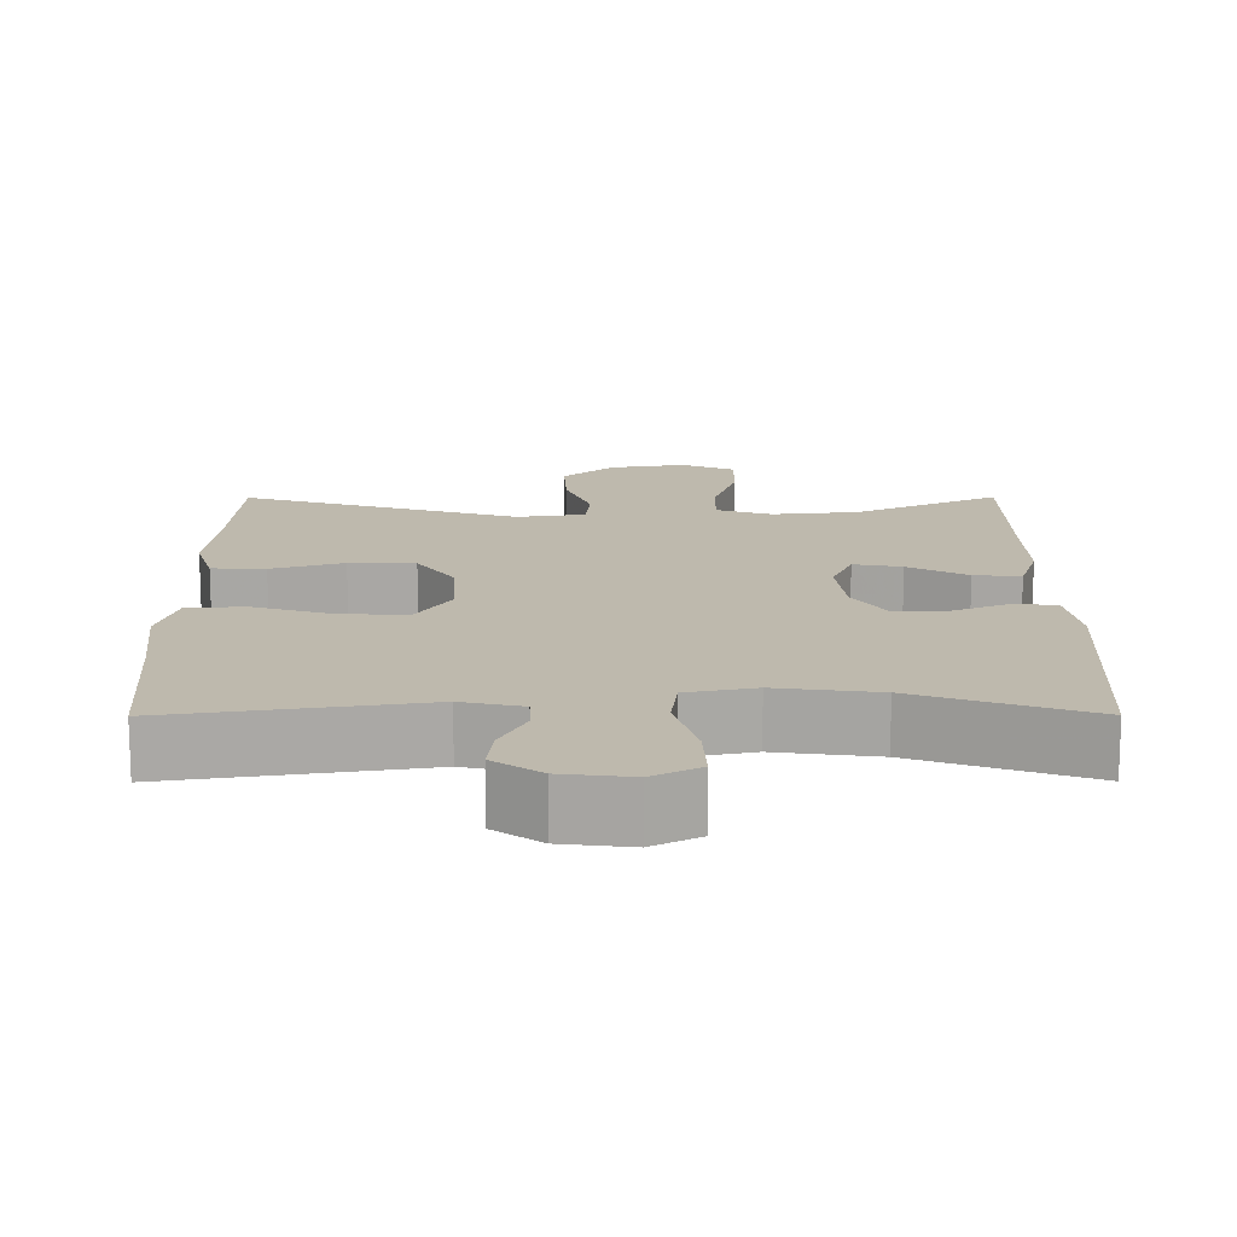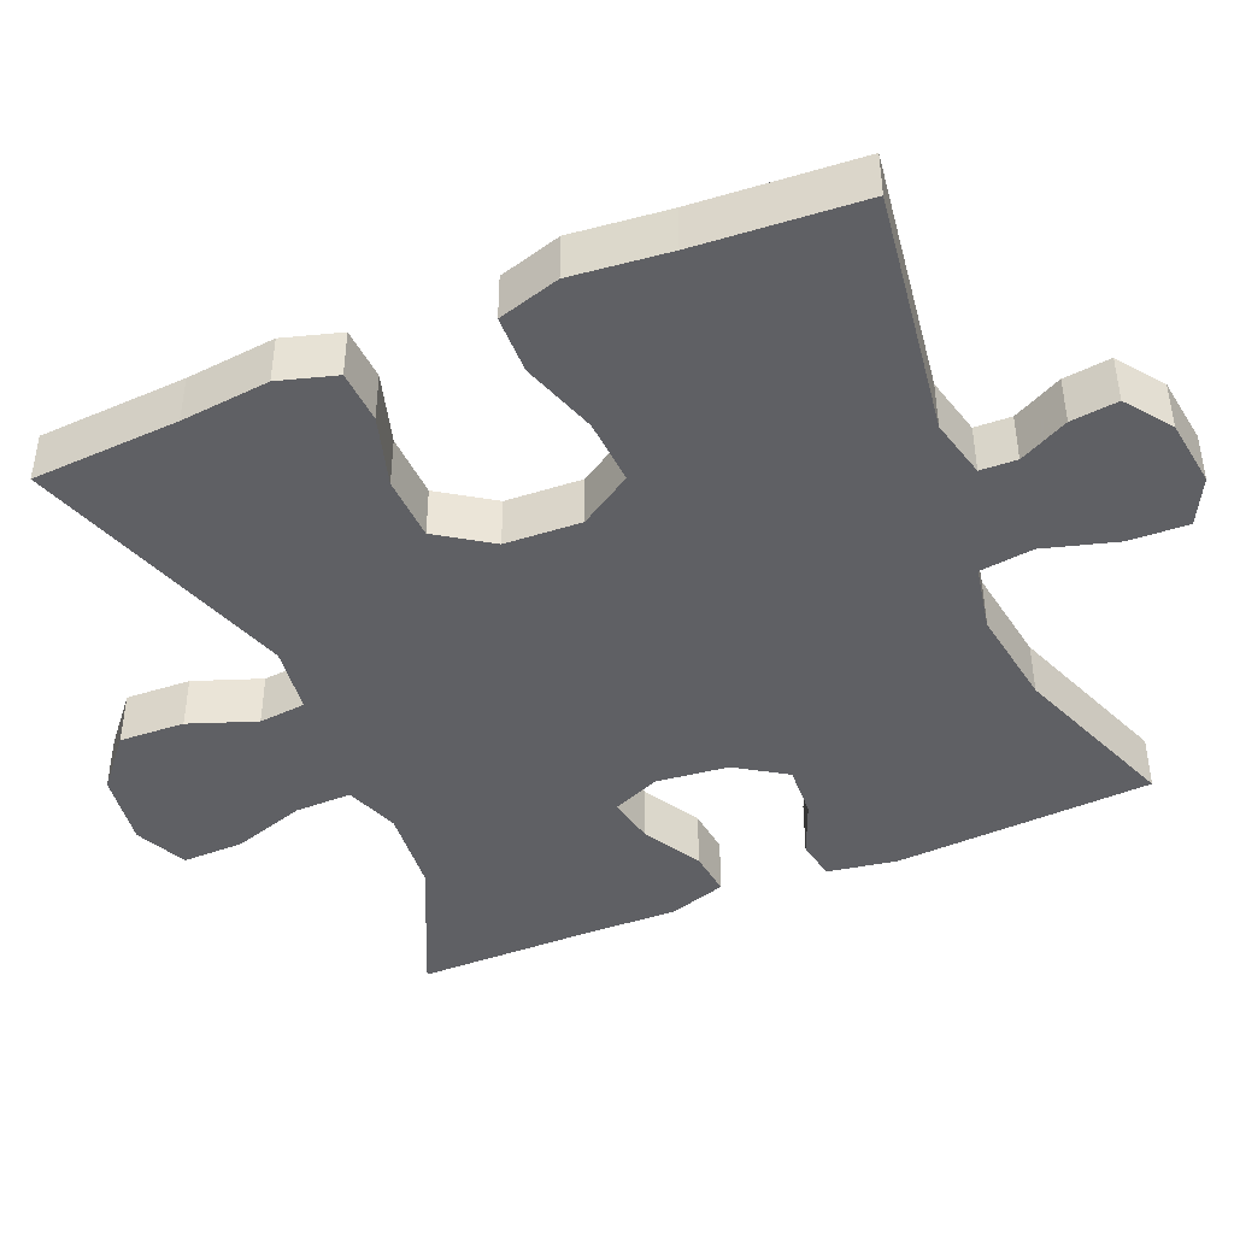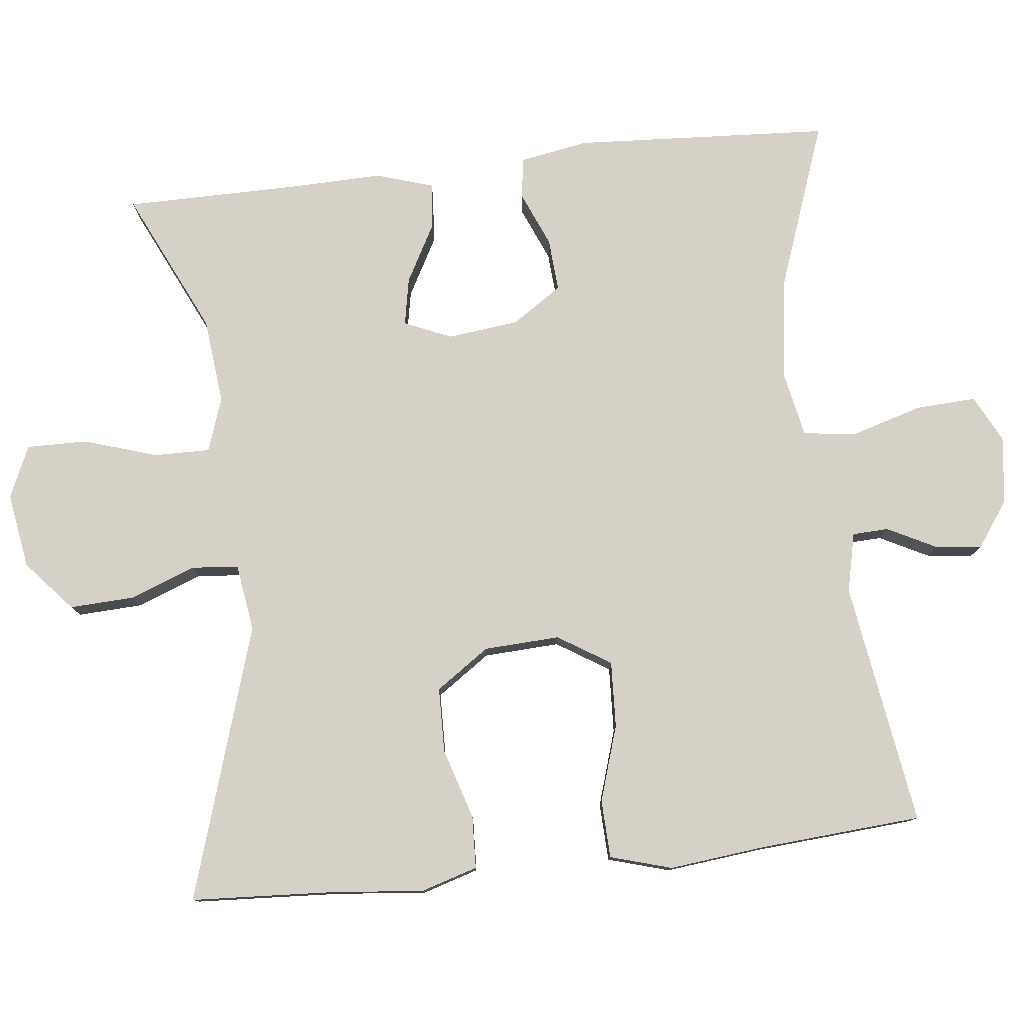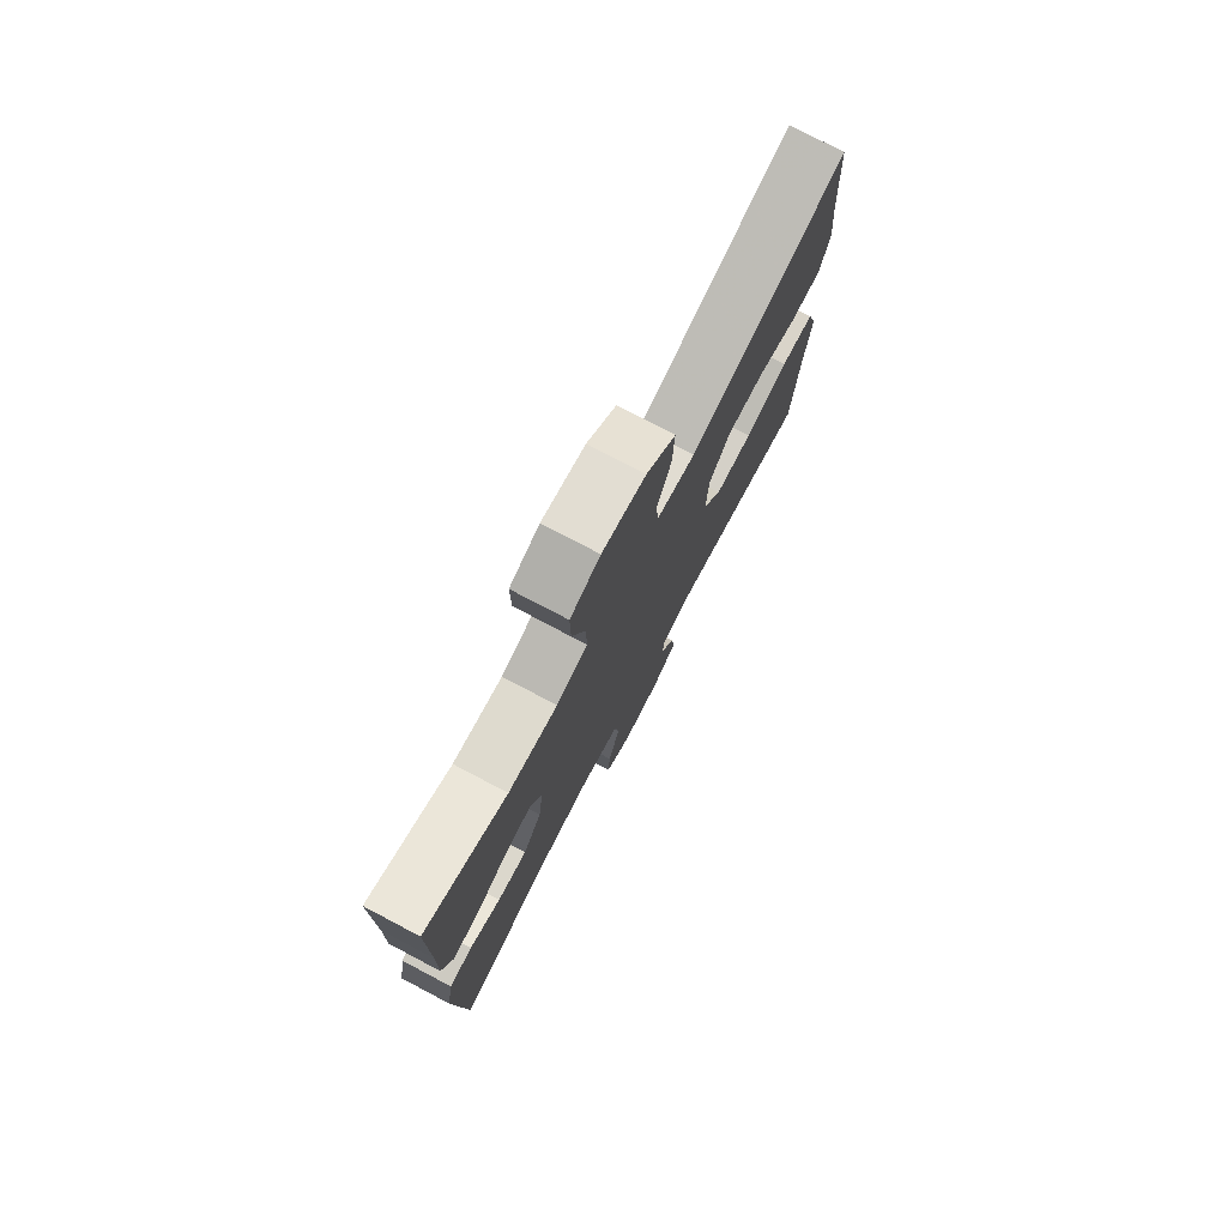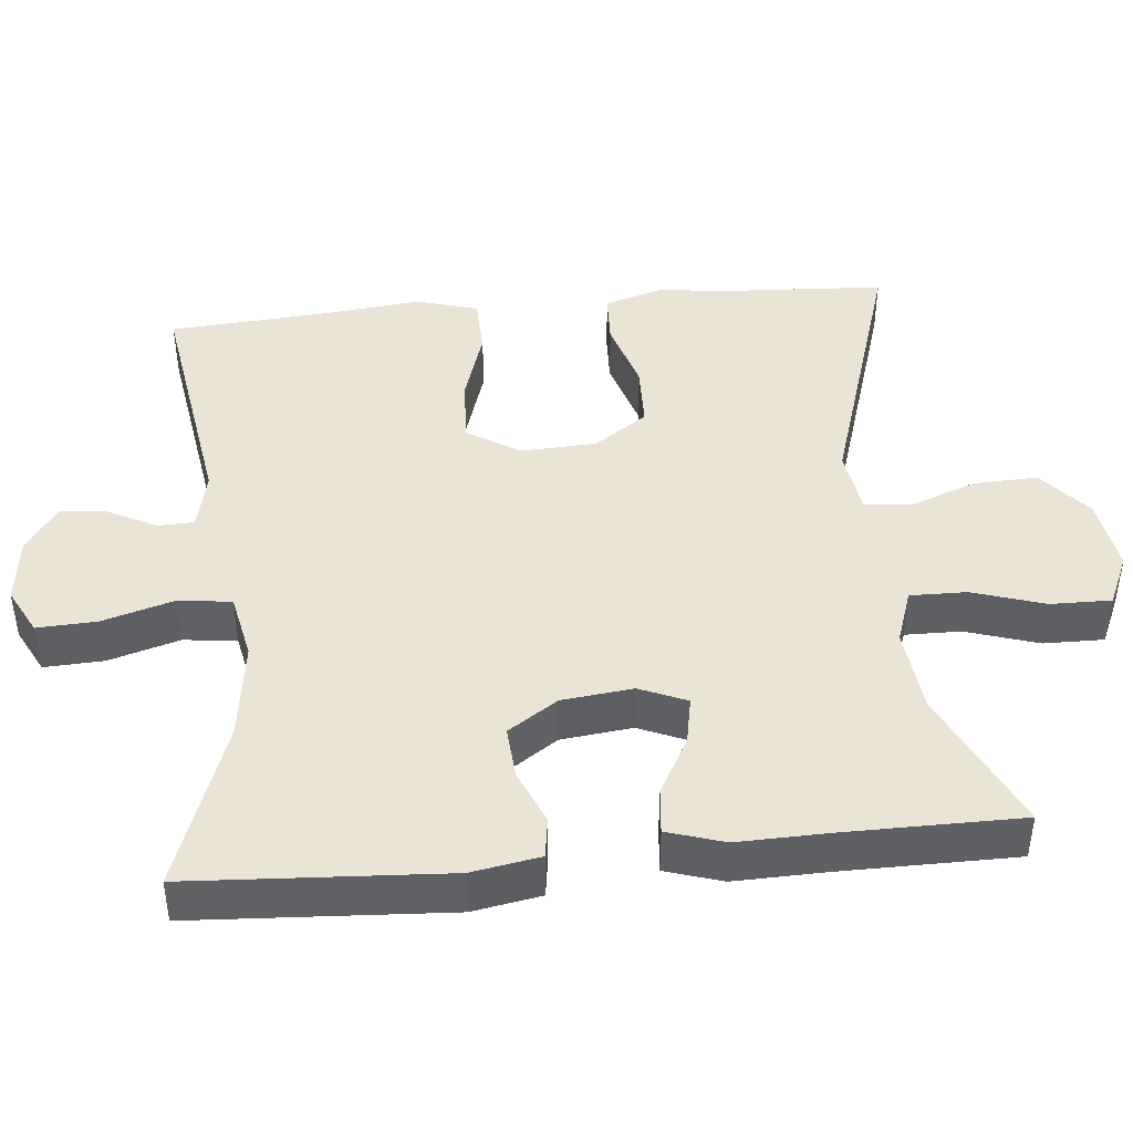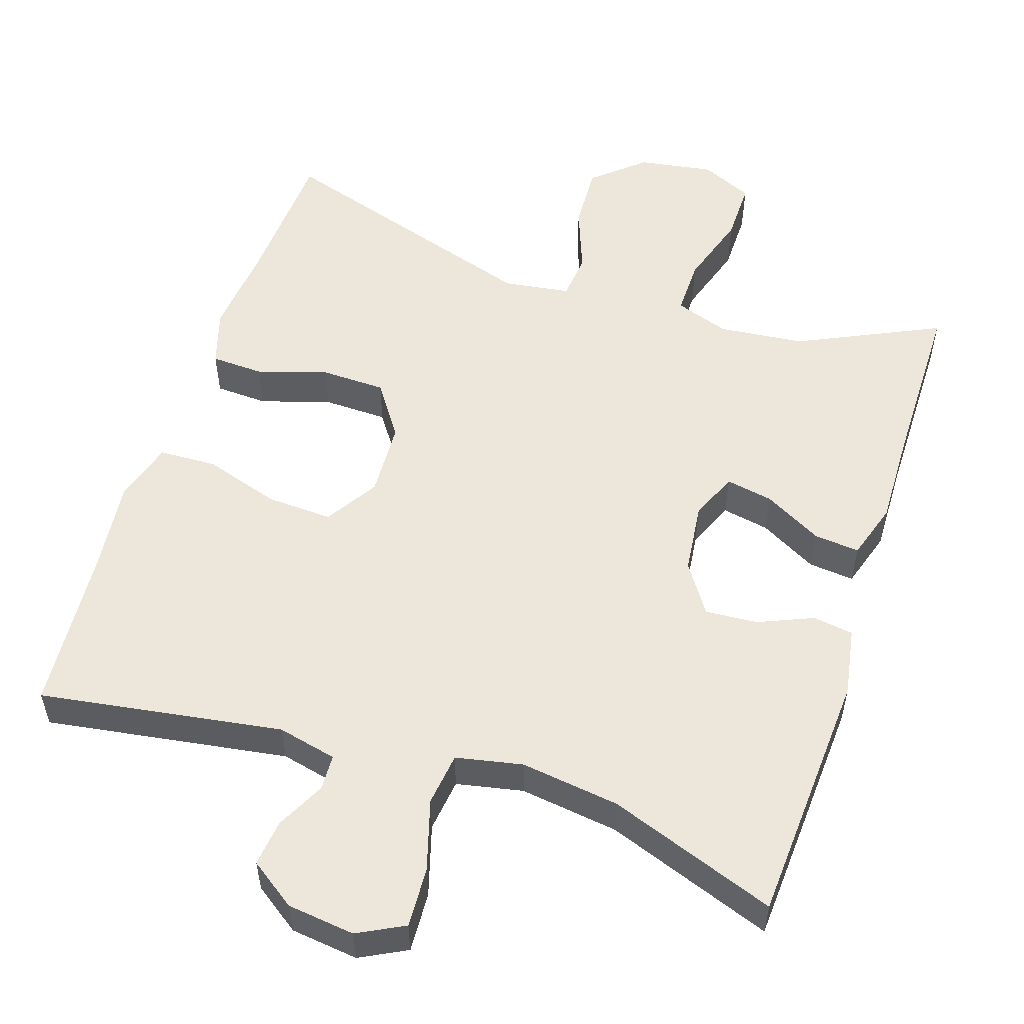
<metadata>
{"format":"obj","ext":"obj","renderer":"f3d","projection":"perspective","resolution":1024,"background":"white","views":[{"elev":15.1,"azim":179.8,"up":"+Y"},{"elev":-43.5,"azim":113.3,"up":"+Y"},{"elev":78.9,"azim":83.6,"up":"+Y"},{"elev":77.1,"azim":-62.3,"up":"+Z"},{"elev":43.7,"azim":-95.5,"up":"+Y"},{"elev":54.1,"azim":-161.9,"up":"+Y"}]}
</metadata>
<code>
v -0.5 0.07 0.5
v -0.311 0.07 0.411
v -0.197 0.07 0.399
v -0.125 0.07 0.424
v -0.126 0.07 0.499
v -0.157 0.07 0.596
v -0.158 0.07 0.677
v -0.089 0.07 0.708
v 0.011 0.07 0.692
v 0.078 0.07 0.634
v 0.074 0.07 0.548
v 0.041 0.07 0.46
v 0.047 0.07 0.398
v 0.136 0.07 0.385
v 0.5 0.07 0.5
v 0.511 0.07 0.305
v 0.523 0.07 0.187
v 0.5 0.07 0.111
v 0.43 0.07 0.108
v 0.336 0.07 0.137
v 0.25 0.07 0.135
v 0.201 0.07 0.064
v 0.196 0.07 -0.037
v 0.24 0.07 -0.107
v 0.328 0.07 -0.103
v 0.429 0.07 -0.071
v 0.506 0.07 -0.074
v 0.53 0.07 -0.156
v 0.516 0.07 -0.284
v 0.5 0.07 -0.5
v 0.176 0.07 -0.45
v 0.097 0.07 -0.468
v 0.095 0.07 -0.516
v 0.128 0.07 -0.581
v 0.135 0.07 -0.643
v 0.074 0.07 -0.686
v -0.016 0.07 -0.697
v -0.078 0.07 -0.665
v -0.074 0.07 -0.585
v -0.046 0.07 -0.49
v -0.055 0.07 -0.419
v -0.144 0.07 -0.401
v -0.276 0.07 -0.419
v -0.5 0.07 -0.5
v -0.52 0.07 -0.159
v -0.504 0.07 -0.068
v -0.45 0.07 -0.06
v -0.377 0.07 -0.091
v -0.307 0.07 -0.096
v -0.263 0.07 -0.03
v -0.252 0.07 0.065
v -0.279 0.07 0.128
v -0.342 0.07 0.116
v -0.419 0.07 0.074
v -0.48 0.07 0.068
v -0.504 0.07 0.144
v -0.501 0.07 0.267
v -0.5 0 0.5
v -0.311 0 0.411
v -0.197 0 0.399
v -0.125 0 0.424
v -0.126 0 0.499
v -0.157 0 0.596
v -0.158 0 0.677
v -0.089 0 0.708
v 0.011 0 0.692
v 0.078 0 0.634
v 0.074 0 0.548
v 0.041 0 0.46
v 0.047 0 0.398
v 0.136 0 0.385
v 0.5 0 0.5
v 0.511 0 0.305
v 0.523 0 0.187
v 0.5 0 0.111
v 0.43 0 0.108
v 0.336 0 0.137
v 0.25 0 0.135
v 0.201 0 0.064
v 0.196 0 -0.037
v 0.24 0 -0.107
v 0.328 0 -0.103
v 0.429 0 -0.071
v 0.506 0 -0.074
v 0.53 0 -0.156
v 0.516 0 -0.284
v 0.5 0 -0.5
v 0.176 0 -0.45
v 0.097 0 -0.468
v 0.095 0 -0.516
v 0.128 0 -0.581
v 0.135 0 -0.643
v 0.074 0 -0.686
v -0.016 0 -0.697
v -0.078 0 -0.665
v -0.074 0 -0.585
v -0.046 0 -0.49
v -0.055 0 -0.419
v -0.144 0 -0.401
v -0.276 0 -0.419
v -0.5 0 -0.5
v -0.52 0 -0.159
v -0.504 0 -0.068
v -0.45 0 -0.06
v -0.377 0 -0.091
v -0.307 0 -0.096
v -0.263 0 -0.03
v -0.252 0 0.065
v -0.279 0 0.128
v -0.342 0 0.116
v -0.419 0 0.074
v -0.48 0 0.068
v -0.504 0 0.144
v -0.501 0 0.267
f 55 56 57
f 54 55 57
f 53 54 57
f 57 1 2
f 53 57 2
f 52 53 2
f 51 52 2 3
f 50 51 3 4
f 46 47 48
f 45 46 48
f 44 45 48
f 43 44 48
f 42 43 48 49
f 41 42 49 50
f 38 39 40
f 37 38 40
f 36 37 40
f 35 36 40
f 34 35 40
f 33 34 40
f 32 33 40 41
f 41 50 4
f 32 41 4
f 31 32 4
f 27 28 29
f 26 27 29
f 25 26 29
f 29 30 31
f 25 29 31
f 24 25 31
f 18 19 20
f 17 18 20
f 16 17 20
f 16 20 21
f 15 16 21
f 14 15 21
f 13 14 21 22
f 10 11 12
f 9 10 12
f 8 9 12
f 7 8 12
f 6 7 12
f 5 6 12
f 5 12 13
f 13 22 23
f 5 13 23
f 4 5 23
f 4 23 24 31
f 114 113 112
f 114 112 111
f 114 111 110
f 59 58 114
f 59 114 110
f 59 110 109
f 60 59 109 108
f 61 60 108 107
f 105 104 103
f 105 103 102
f 105 102 101
f 105 101 100
f 106 105 100 99
f 107 106 99 98
f 97 96 95
f 97 95 94
f 97 94 93
f 97 93 92
f 97 92 91
f 97 91 90
f 98 97 90 89
f 61 107 98
f 61 98 89
f 61 89 88
f 86 85 84
f 86 84 83
f 86 83 82
f 88 87 86
f 88 86 82
f 88 82 81
f 77 76 75
f 77 75 74
f 77 74 73
f 78 77 73
f 78 73 72
f 78 72 71
f 79 78 71 70
f 69 68 67
f 69 67 66
f 69 66 65
f 69 65 64
f 69 64 63
f 69 63 62
f 70 69 62
f 80 79 70
f 80 70 62
f 80 62 61
f 88 81 80 61
f 1 58 59 2
f 2 59 60 3
f 3 60 61 4
f 4 61 62 5
f 5 62 63 6
f 6 63 64 7
f 7 64 65 8
f 8 65 66 9
f 9 66 67 10
f 10 67 68 11
f 11 68 69 12
f 12 69 70 13
f 13 70 71 14
f 14 71 72 15
f 15 72 73 16
f 16 73 74 17
f 17 74 75 18
f 18 75 76 19
f 19 76 77 20
f 20 77 78 21
f 21 78 79 22
f 22 79 80 23
f 23 80 81 24
f 24 81 82 25
f 25 82 83 26
f 26 83 84 27
f 27 84 85 28
f 28 85 86 29
f 29 86 87 30
f 30 87 88 31
f 31 88 89 32
f 32 89 90 33
f 33 90 91 34
f 34 91 92 35
f 35 92 93 36
f 36 93 94 37
f 37 94 95 38
f 38 95 96 39
f 39 96 97 40
f 40 97 98 41
f 41 98 99 42
f 42 99 100 43
f 43 100 101 44
f 44 101 102 45
f 45 102 103 46
f 46 103 104 47
f 47 104 105 48
f 48 105 106 49
f 49 106 107 50
f 50 107 108 51
f 51 108 109 52
f 52 109 110 53
f 53 110 111 54
f 54 111 112 55
f 55 112 113 56
f 56 113 114 57
f 57 114 58 1

</code>
